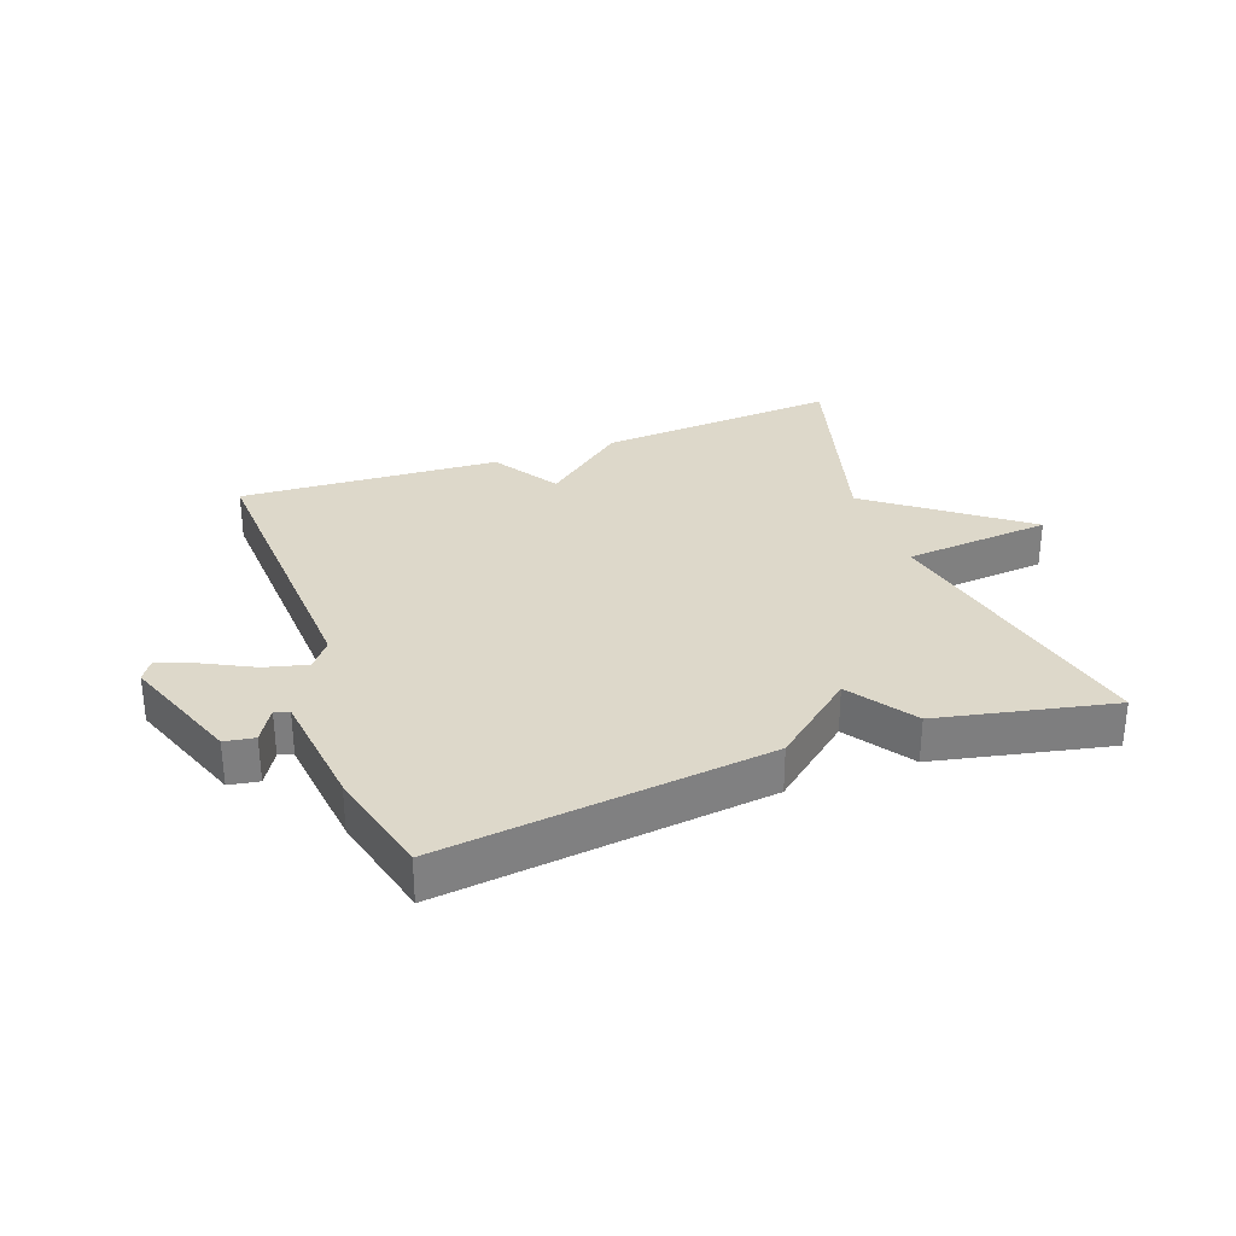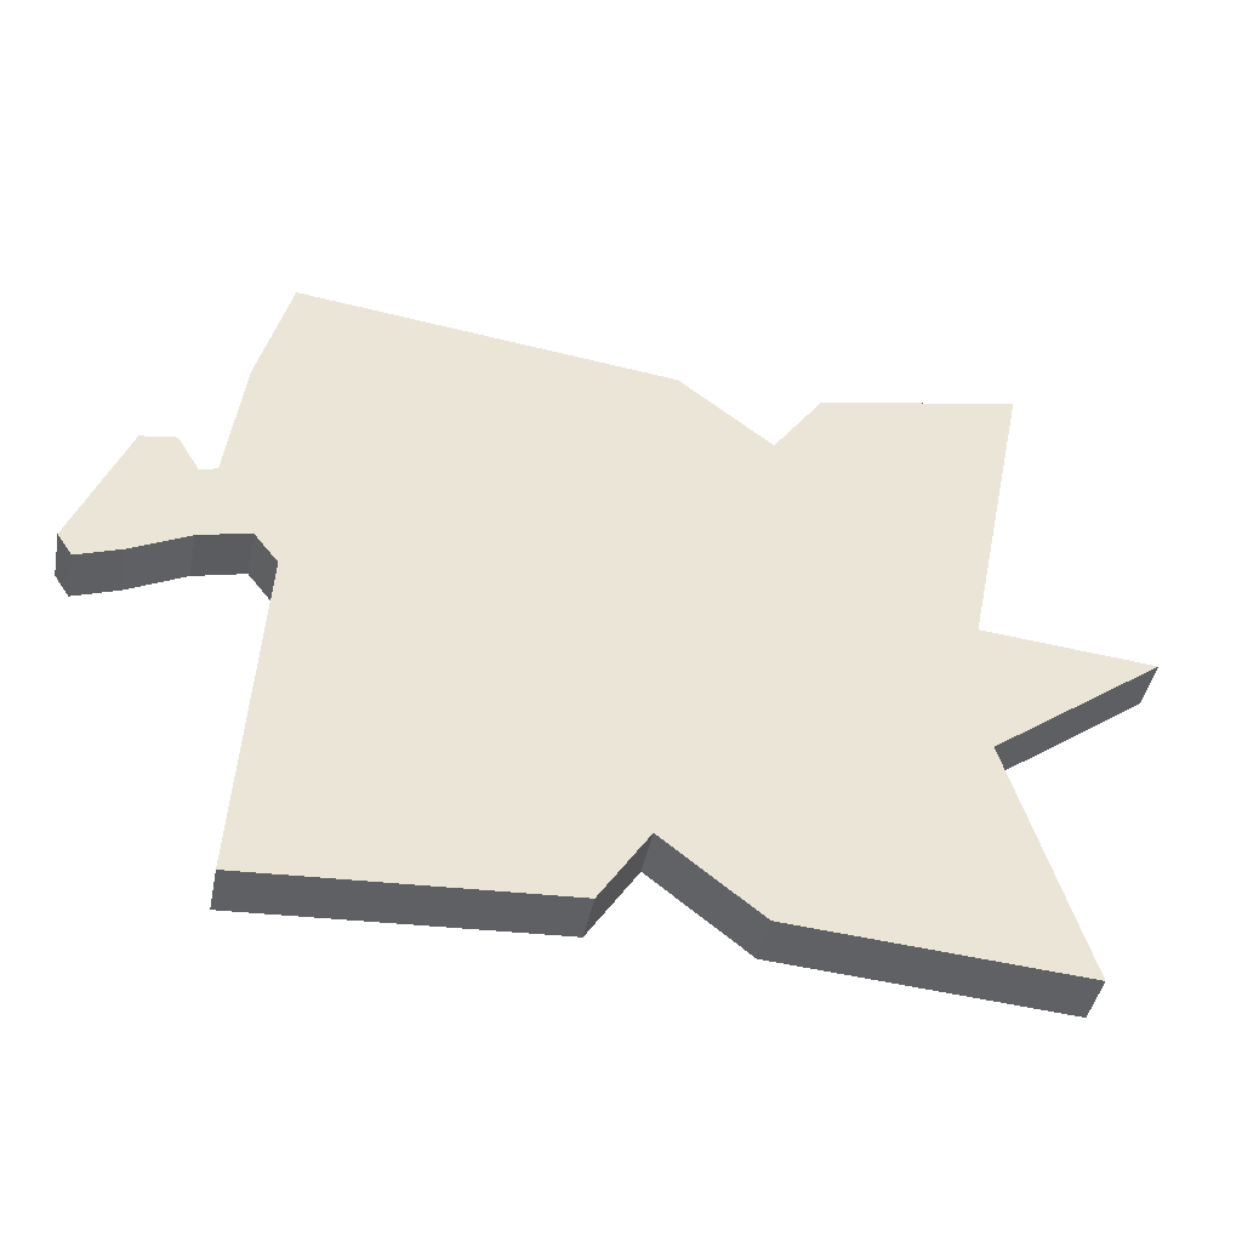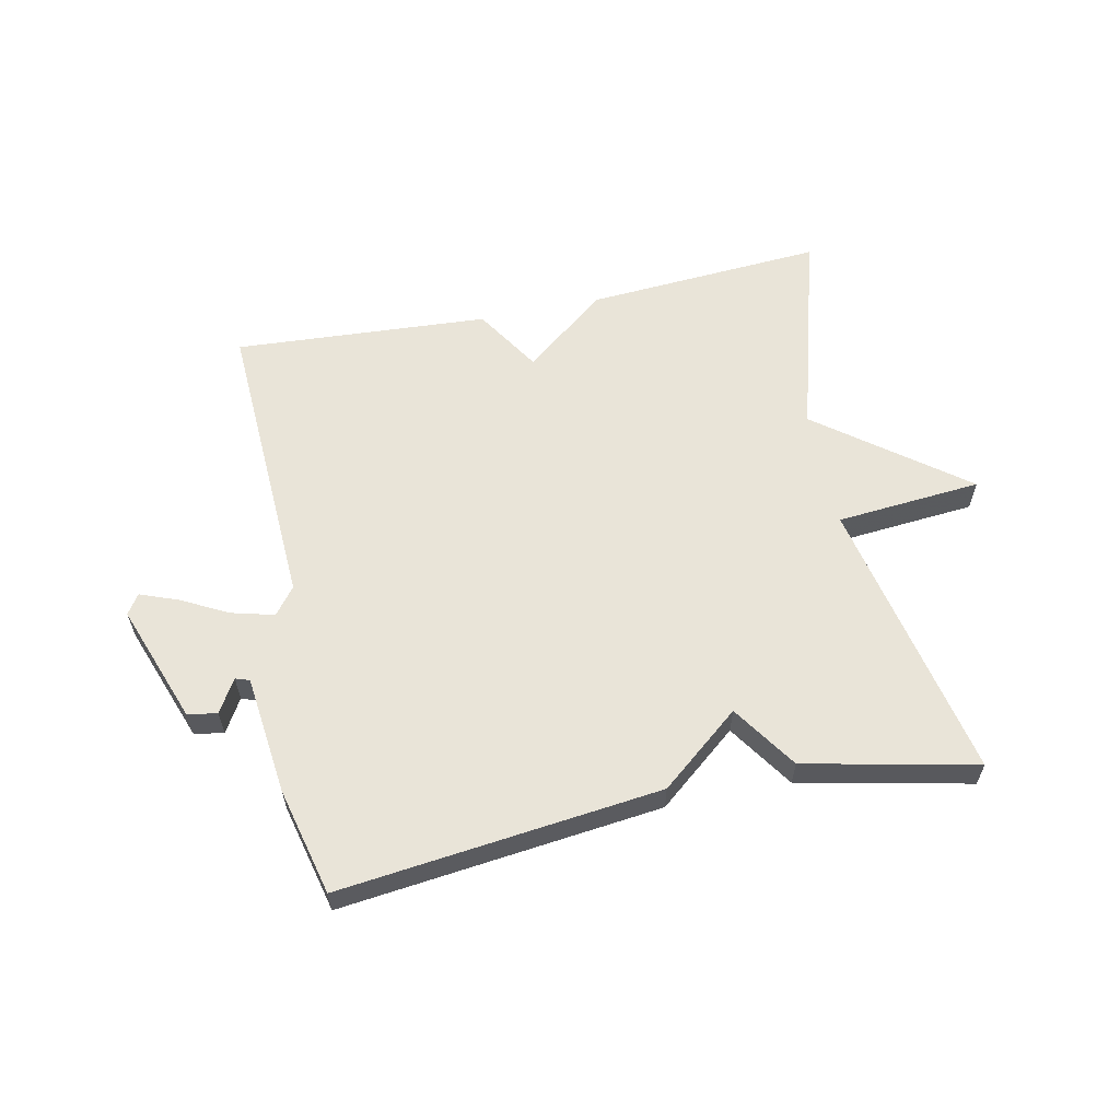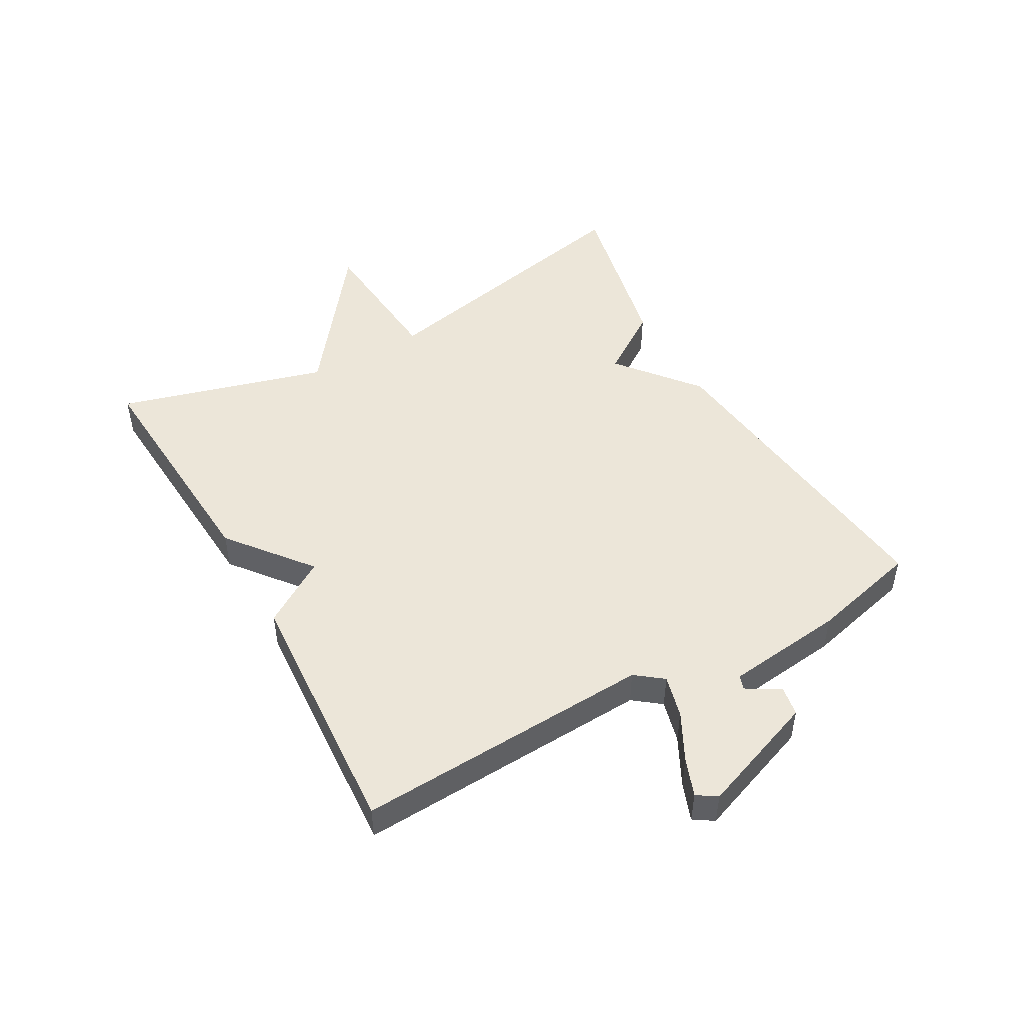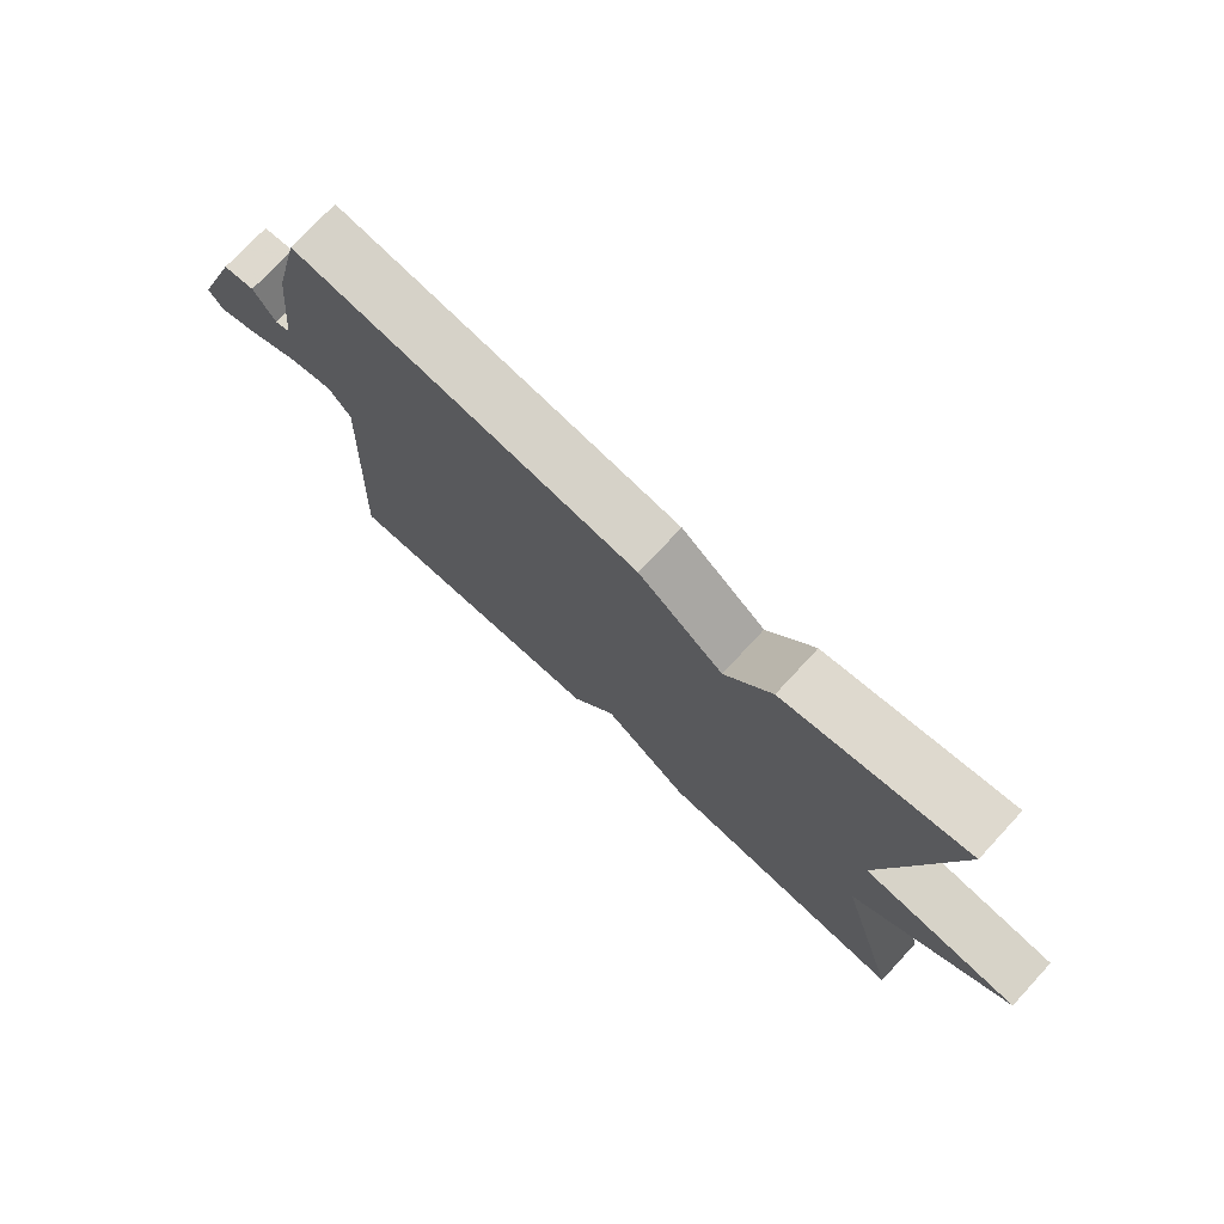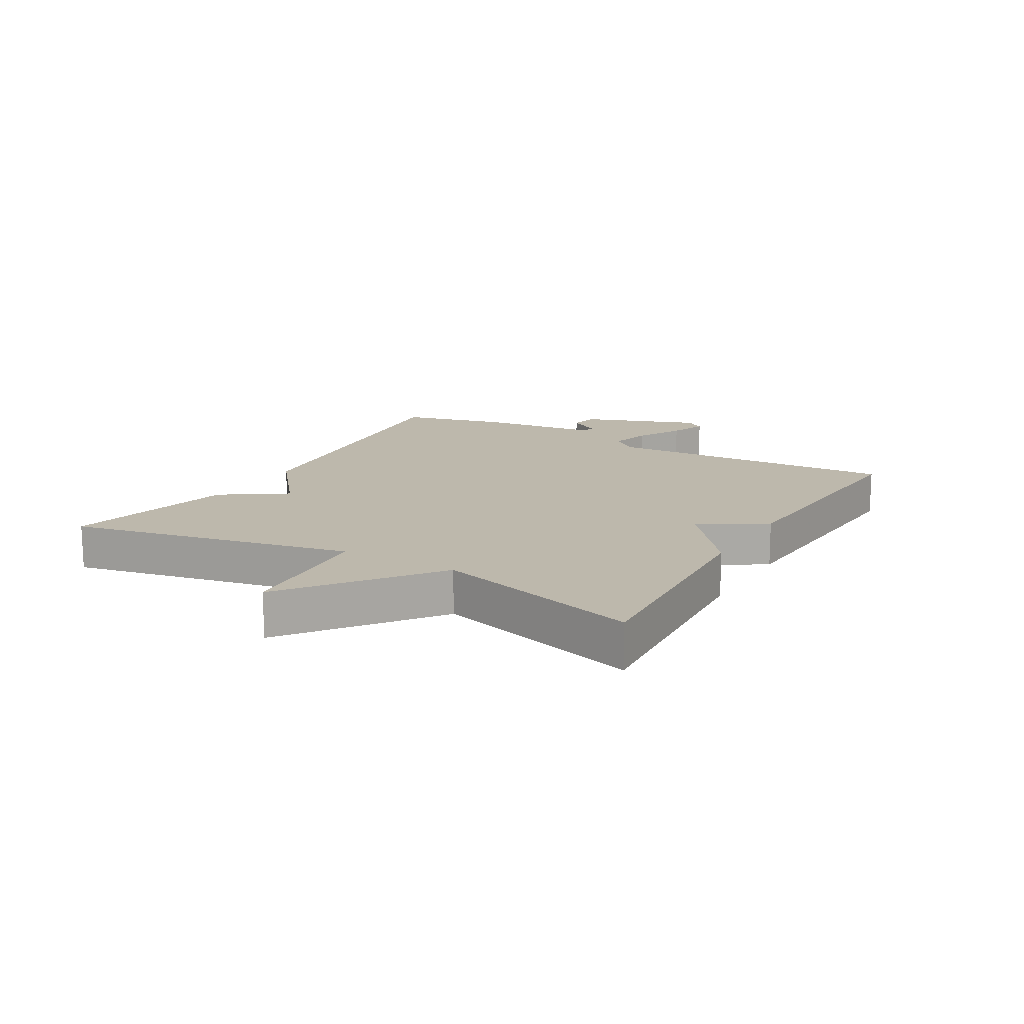
<metadata>
{"format":"obj","ext":"obj","renderer":"f3d","projection":"perspective","resolution":1024,"background":"white","views":[{"elev":31.0,"azim":-20.2,"up":"+Y"},{"elev":-45.0,"azim":-11.3,"up":"+Z"},{"elev":59.9,"azim":-11.8,"up":"+Y"},{"elev":48.7,"azim":-119.4,"up":"+Y"},{"elev":74.9,"azim":42.9,"up":"+Z"},{"elev":14.9,"azim":120.2,"up":"+Y"}]}
</metadata>
<code>
v -0.5 0.07 0.5
v 0.022 0.07 0.44
v 0.151 0.07 0.335
v 0.222 0.07 0.44
v 0.5 0.07 0.5
v 0.404 0.07 0.039
v 0.64 0.07 0.019
v 0.404 0.07 -0.161
v 0.5 0.07 -0.5
v 0.114 0.07 -0.474
v -0.019 0.07 -0.368
v -0.086 0.07 -0.474
v -0.5 0.07 -0.5
v -0.477 0.07 -0.018
v -0.511 0.07 0.026
v -0.58 0.07 0.008
v -0.657 0.07 -0.032
v -0.718 0.07 -0.055
v -0.739 0.07 -0.023
v -0.668 0.07 0.17
v -0.62 0.07 0.178
v -0.588 0.07 0.124
v -0.565 0.07 0.132
v -0.543 0.07 0.325
v -0.5 0 0.5
v 0.022 0 0.44
v 0.151 0 0.335
v 0.222 0 0.44
v 0.5 0 0.5
v 0.404 0 0.039
v 0.64 0 0.019
v 0.404 0 -0.161
v 0.5 0 -0.5
v 0.114 0 -0.474
v -0.019 0 -0.368
v -0.086 0 -0.474
v -0.5 0 -0.5
v -0.477 0 -0.018
v -0.511 0 0.026
v -0.58 0 0.008
v -0.657 0 -0.032
v -0.718 0 -0.055
v -0.739 0 -0.023
v -0.668 0 0.17
v -0.62 0 0.178
v -0.588 0 0.124
v -0.565 0 0.132
v -0.543 0 0.325
f 1 2 3
f 24 1 3
f 23 24 3
f 22 23 3
f 20 21 22
f 19 20 22
f 18 19 22
f 17 18 22
f 16 17 22
f 15 16 22 3
f 14 15 3
f 13 14 3
f 12 13 3
f 11 12 3
f 11 3 4
f 10 11 4
f 9 10 4
f 8 9 4
f 6 7 8
f 6 8 4
f 4 5 6
f 27 26 25
f 27 25 48
f 27 48 47
f 27 47 46
f 46 45 44
f 46 44 43
f 46 43 42
f 46 42 41
f 46 41 40
f 27 46 40 39
f 27 39 38
f 27 38 37
f 27 37 36
f 27 36 35
f 28 27 35
f 28 35 34
f 28 34 33
f 28 33 32
f 32 31 30
f 28 32 30
f 30 29 28
f 1 25 26 2
f 2 26 27 3
f 3 27 28 4
f 4 28 29 5
f 5 29 30 6
f 6 30 31 7
f 7 31 32 8
f 8 32 33 9
f 9 33 34 10
f 10 34 35 11
f 11 35 36 12
f 12 36 37 13
f 13 37 38 14
f 14 38 39 15
f 15 39 40 16
f 16 40 41 17
f 17 41 42 18
f 18 42 43 19
f 19 43 44 20
f 20 44 45 21
f 21 45 46 22
f 22 46 47 23
f 23 47 48 24
f 24 48 25 1

</code>
